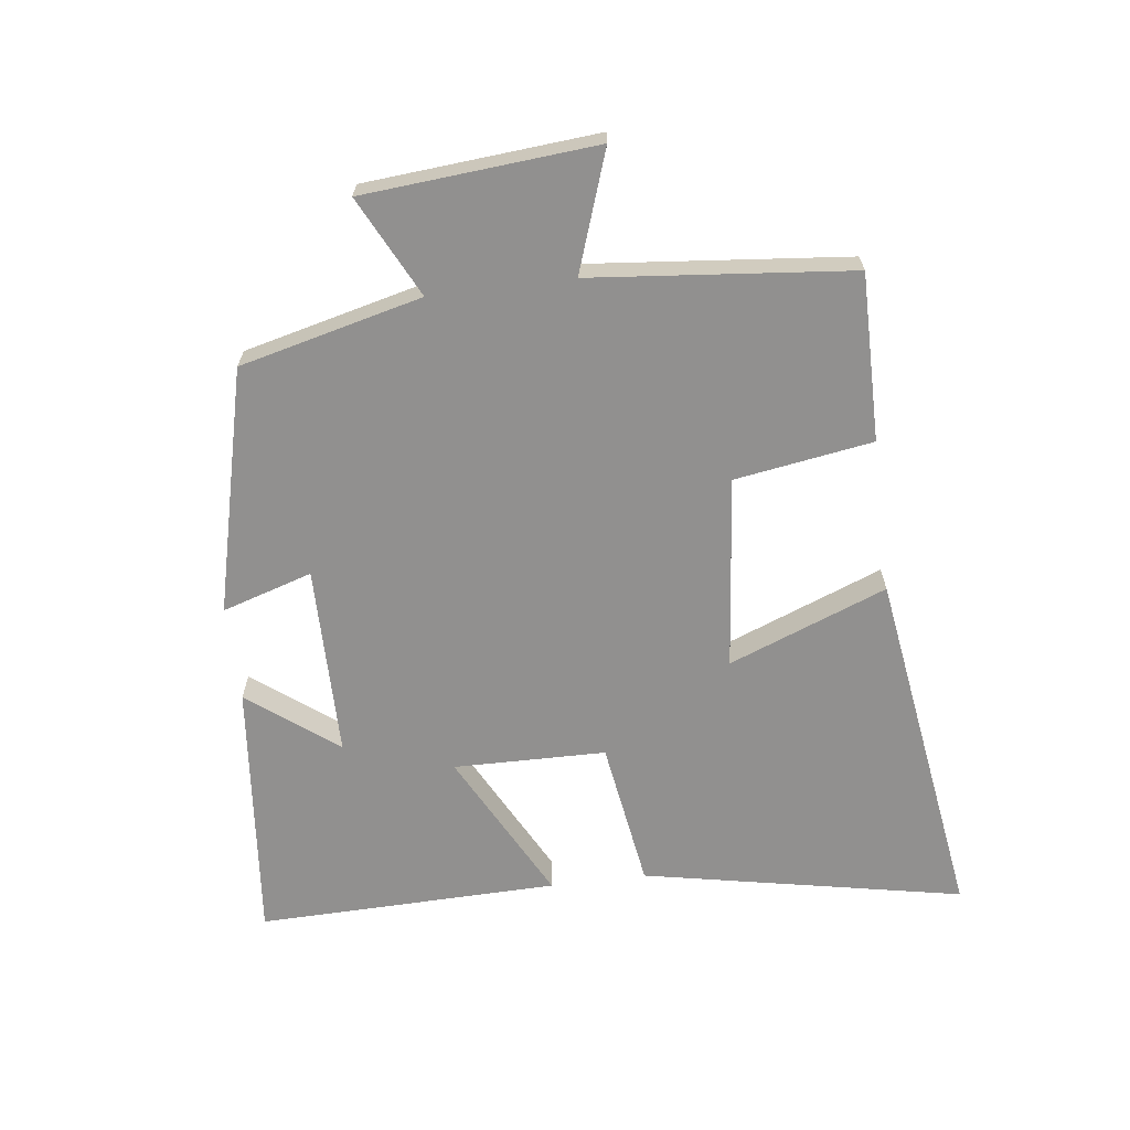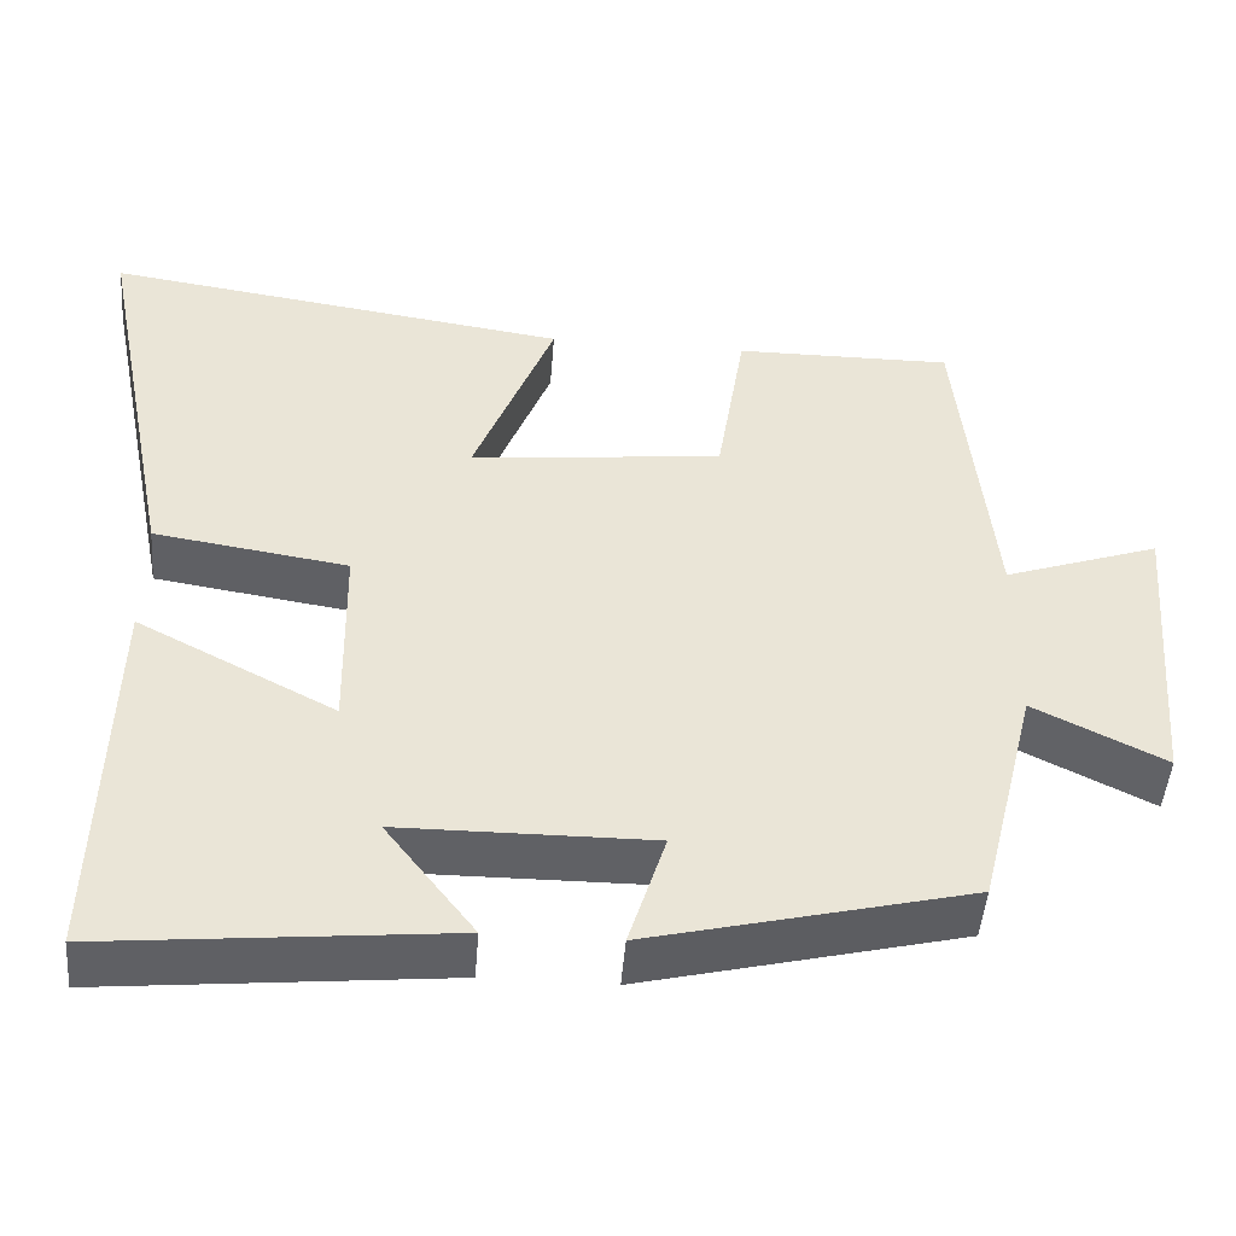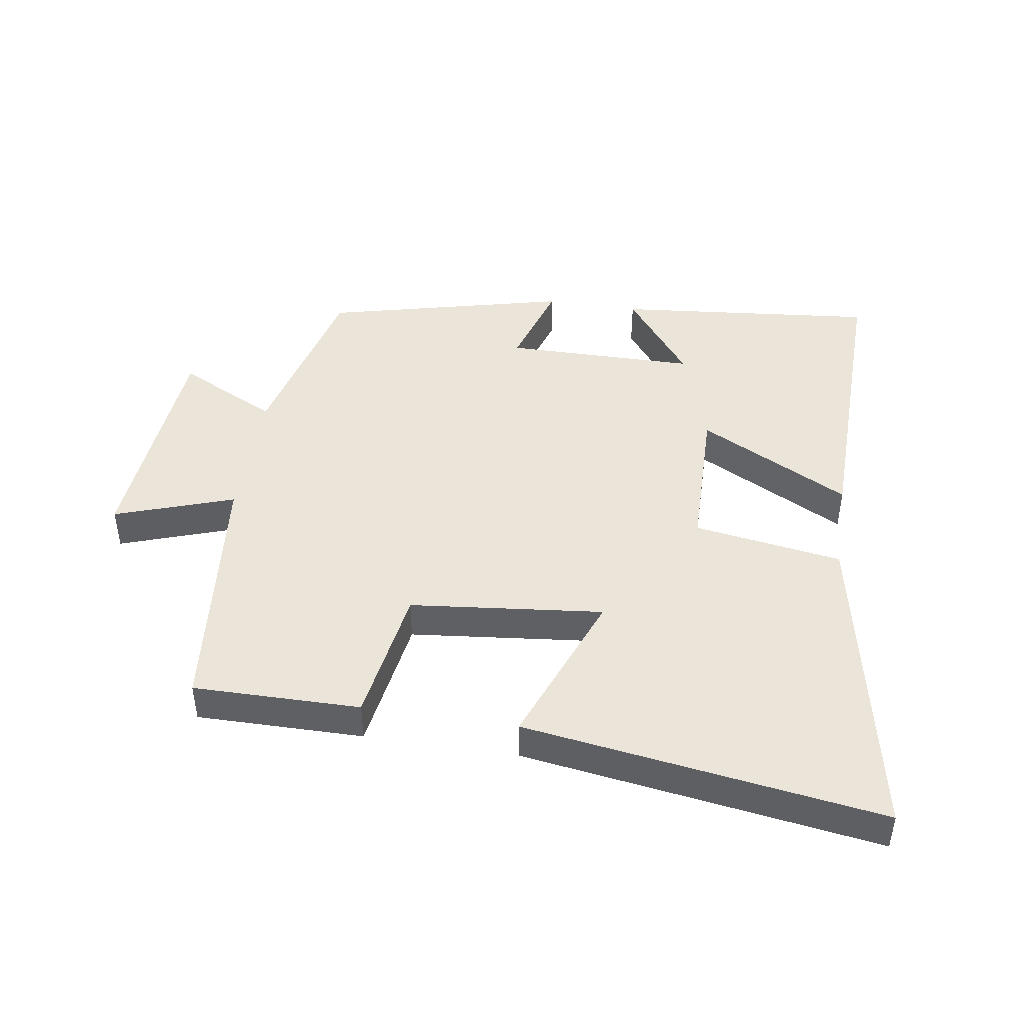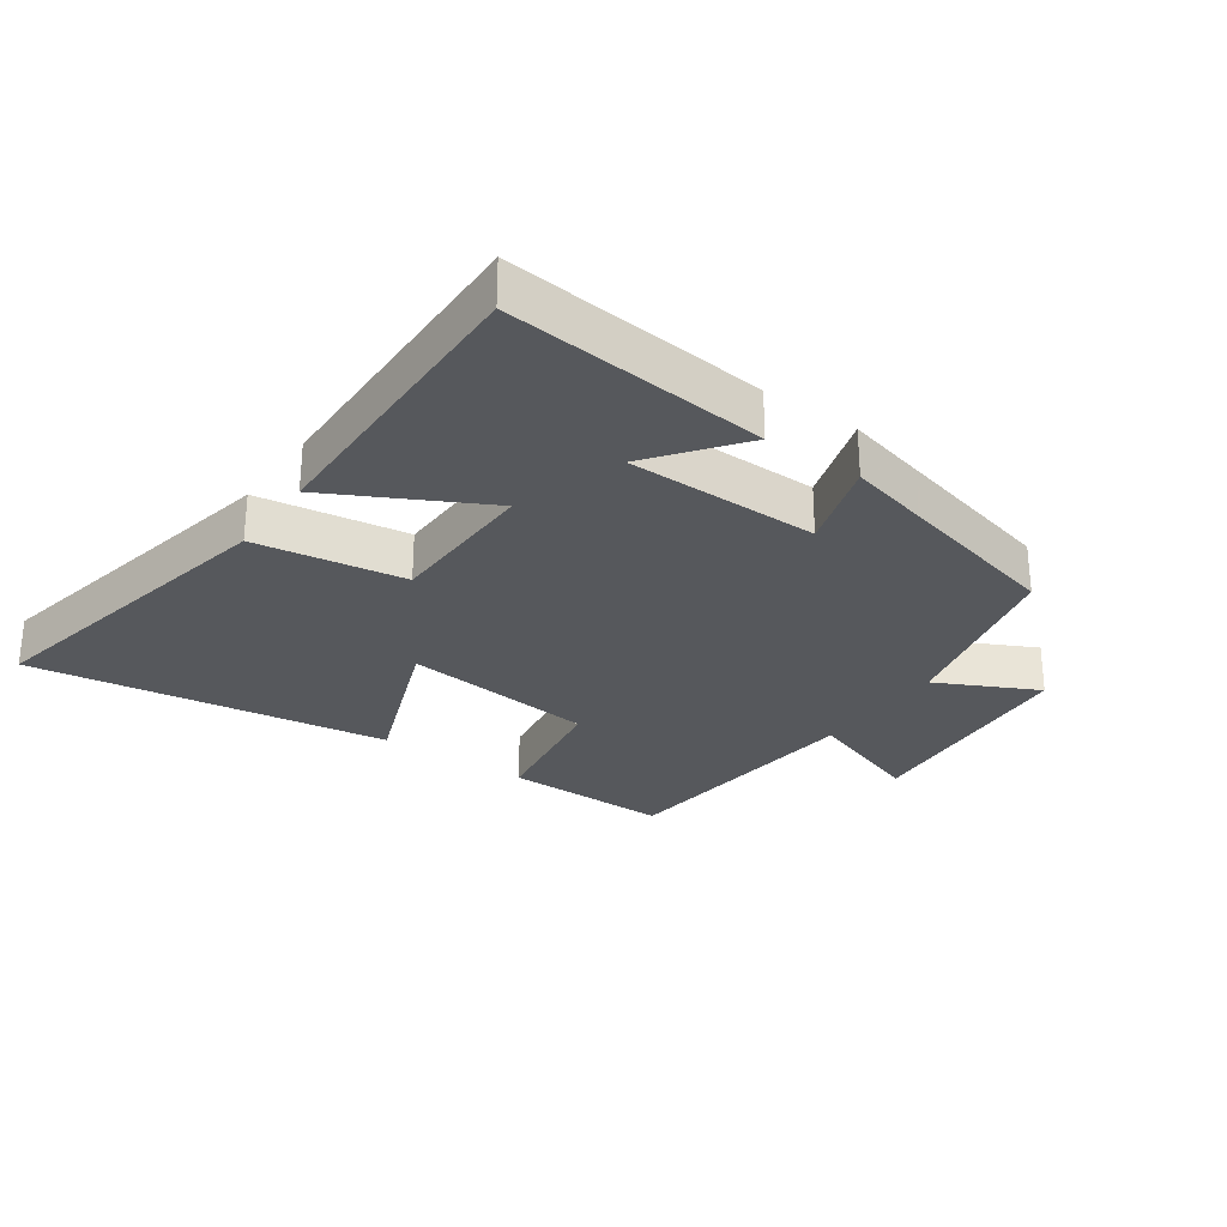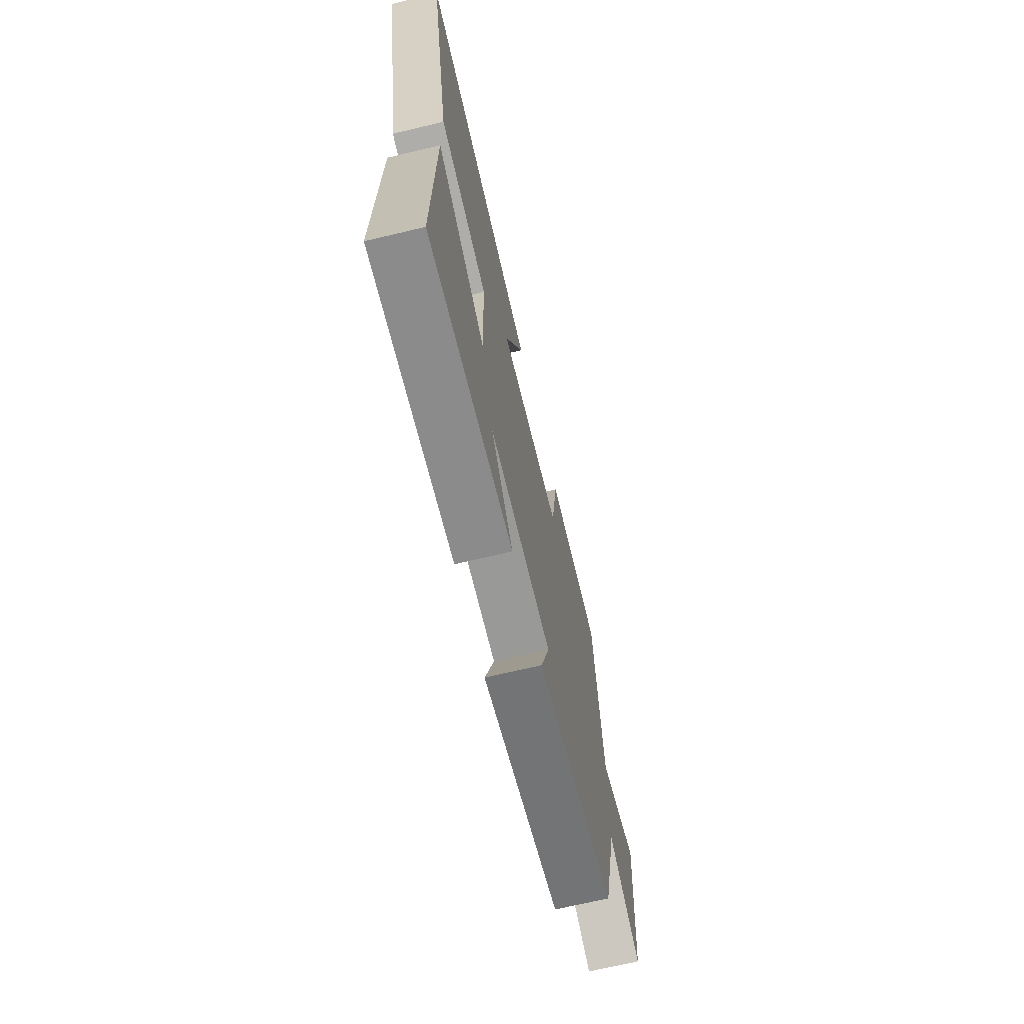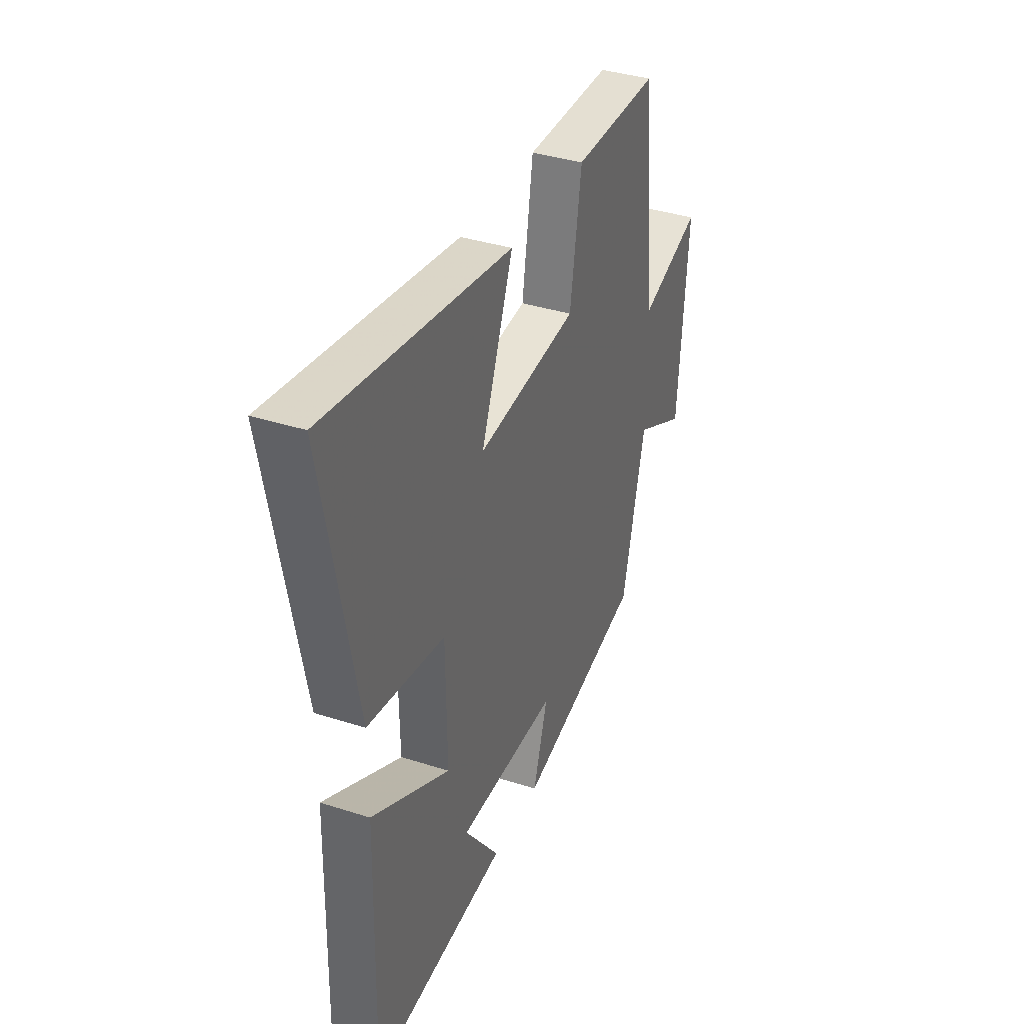
<metadata>
{"format":"obj","ext":"obj","renderer":"f3d","projection":"perspective","resolution":1024,"background":"white","views":[{"elev":-65.7,"azim":-82.8,"up":"+Y"},{"elev":-47.4,"azim":175.5,"up":"+Z"},{"elev":45.1,"azim":8.8,"up":"+Y"},{"elev":-28.2,"azim":144.8,"up":"+Y"},{"elev":-69.2,"azim":103.4,"up":"+Z"},{"elev":36.8,"azim":112.6,"up":"+Z"}]}
</metadata>
<code>
v 0.599 0.07 0.582
v 0.5 0.07 0.081
v 0.268 0.07 0.045
v 0.264 0.07 -0.193
v 0.5 0.07 -0.069
v 0.51 0.07 -0.54
v 0.101 0.07 -0.5
v 0.207 0.07 -0.361
v -0.093 0.07 -0.359
v -0.049 0.07 -0.5
v -0.43 0.07 -0.407
v -0.5 0.07 -0.123
v -0.656 0.07 -0.201
v -0.686 0.07 0.161
v -0.5 0.07 0.097
v -0.46 0.07 0.502
v -0.199 0.07 0.5
v -0.165 0.07 0.285
v 0.137 0.07 0.253
v 0.041 0.07 0.5
v 0.599 0 0.582
v 0.5 0 0.081
v 0.268 0 0.045
v 0.264 0 -0.193
v 0.5 0 -0.069
v 0.51 0 -0.54
v 0.101 0 -0.5
v 0.207 0 -0.361
v -0.093 0 -0.359
v -0.049 0 -0.5
v -0.43 0 -0.407
v -0.5 0 -0.123
v -0.656 0 -0.201
v -0.686 0 0.161
v -0.5 0 0.097
v -0.46 0 0.502
v -0.199 0 0.5
v -0.165 0 0.285
v 0.137 0 0.253
v 0.041 0 0.5
f 19 20 1 2
f 18 19 2 3
f 15 16 17 18
f 15 18 3 4
f 12 13 14 15
f 12 15 4
f 9 10 11 12
f 8 9 12 4
f 5 6 7 8
f 4 5 8
f 22 21 40 39
f 23 22 39 38
f 38 37 36 35
f 24 23 38 35
f 35 34 33 32
f 24 35 32
f 32 31 30 29
f 24 32 29 28
f 28 27 26 25
f 28 25 24
f 1 21 22 2
f 2 22 23 3
f 3 23 24 4
f 4 24 25 5
f 5 25 26 6
f 6 26 27 7
f 7 27 28 8
f 8 28 29 9
f 9 29 30 10
f 10 30 31 11
f 11 31 32 12
f 12 32 33 13
f 13 33 34 14
f 14 34 35 15
f 15 35 36 16
f 16 36 37 17
f 17 37 38 18
f 18 38 39 19
f 19 39 40 20
f 20 40 21 1

</code>
